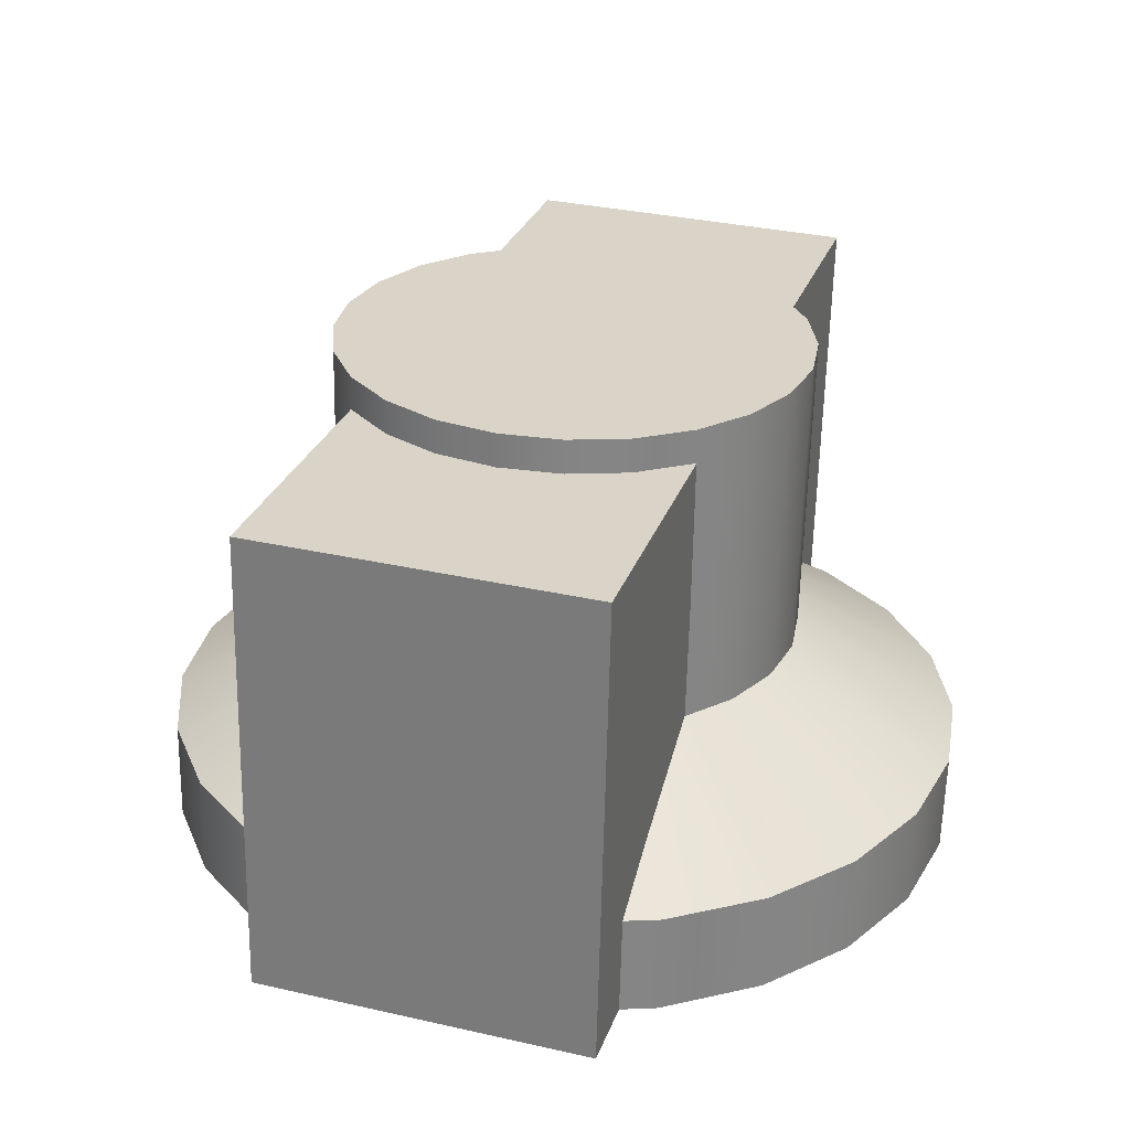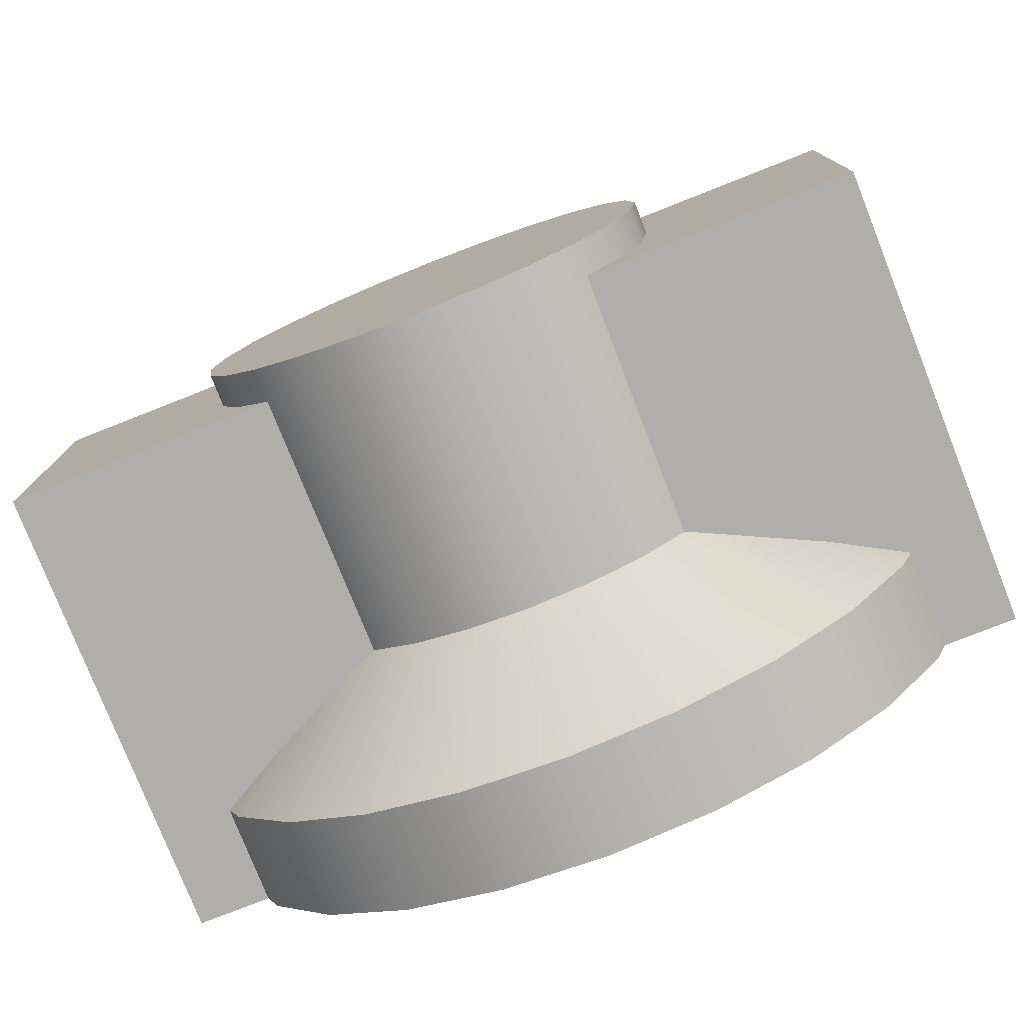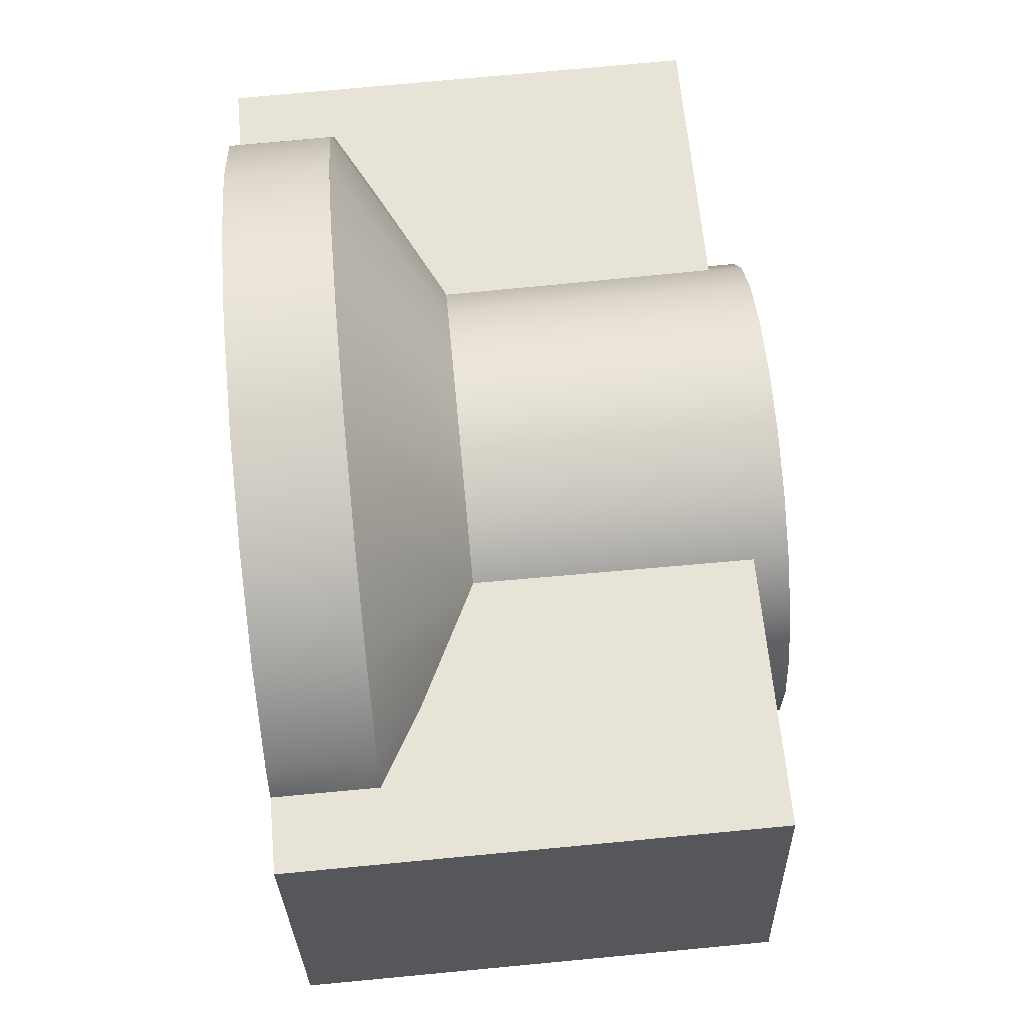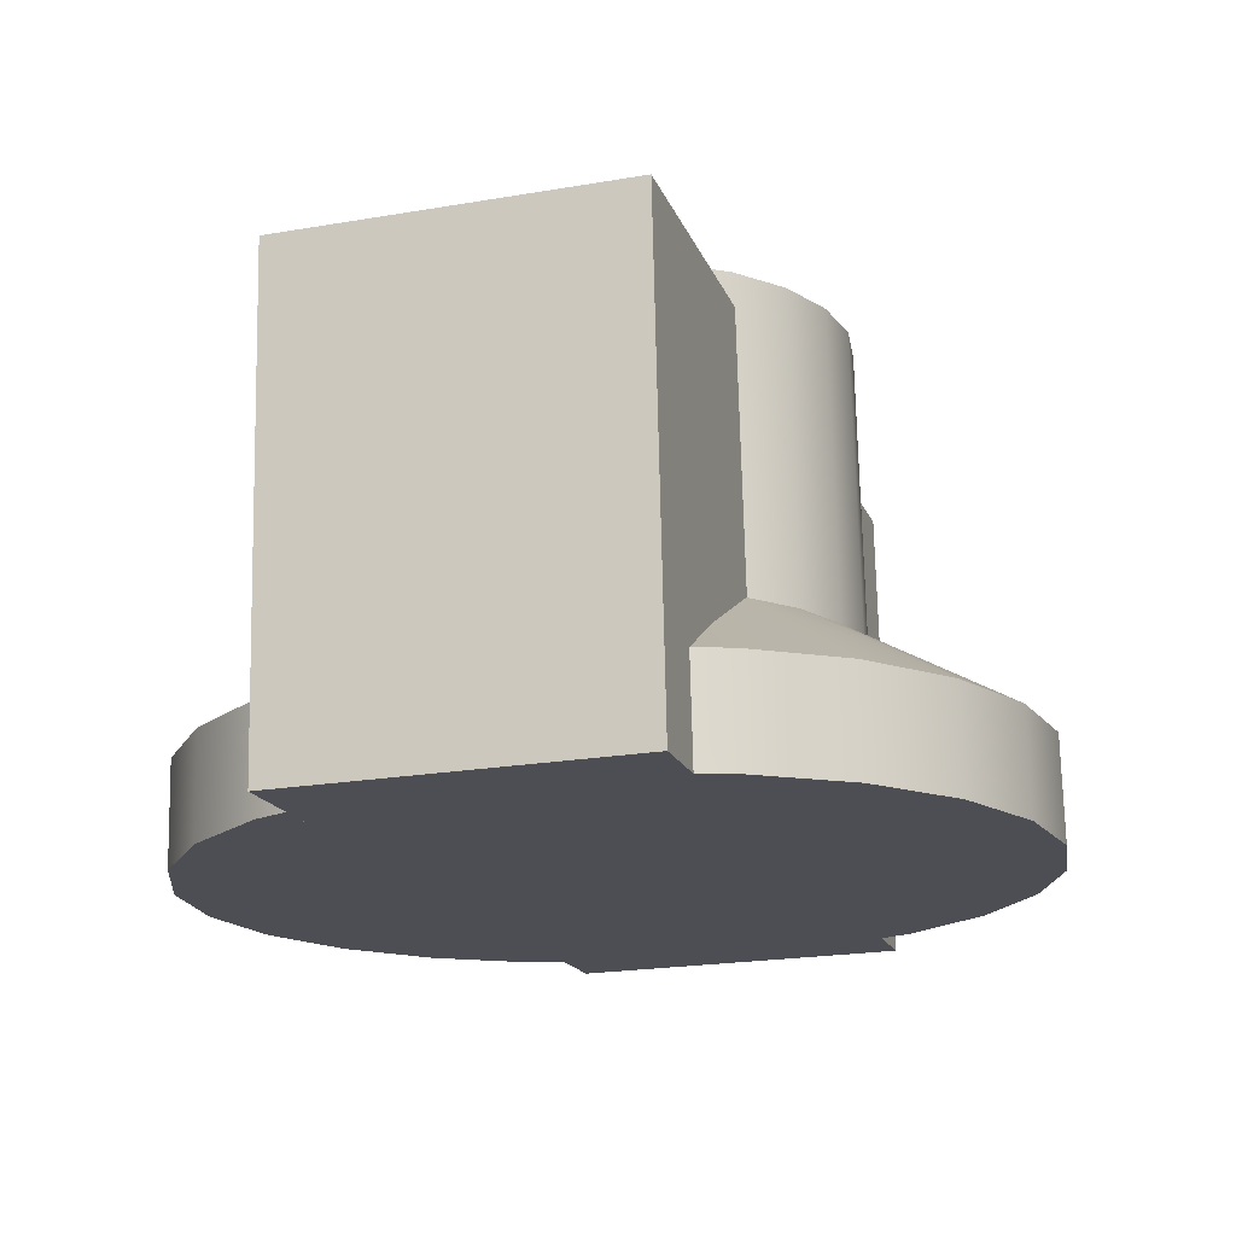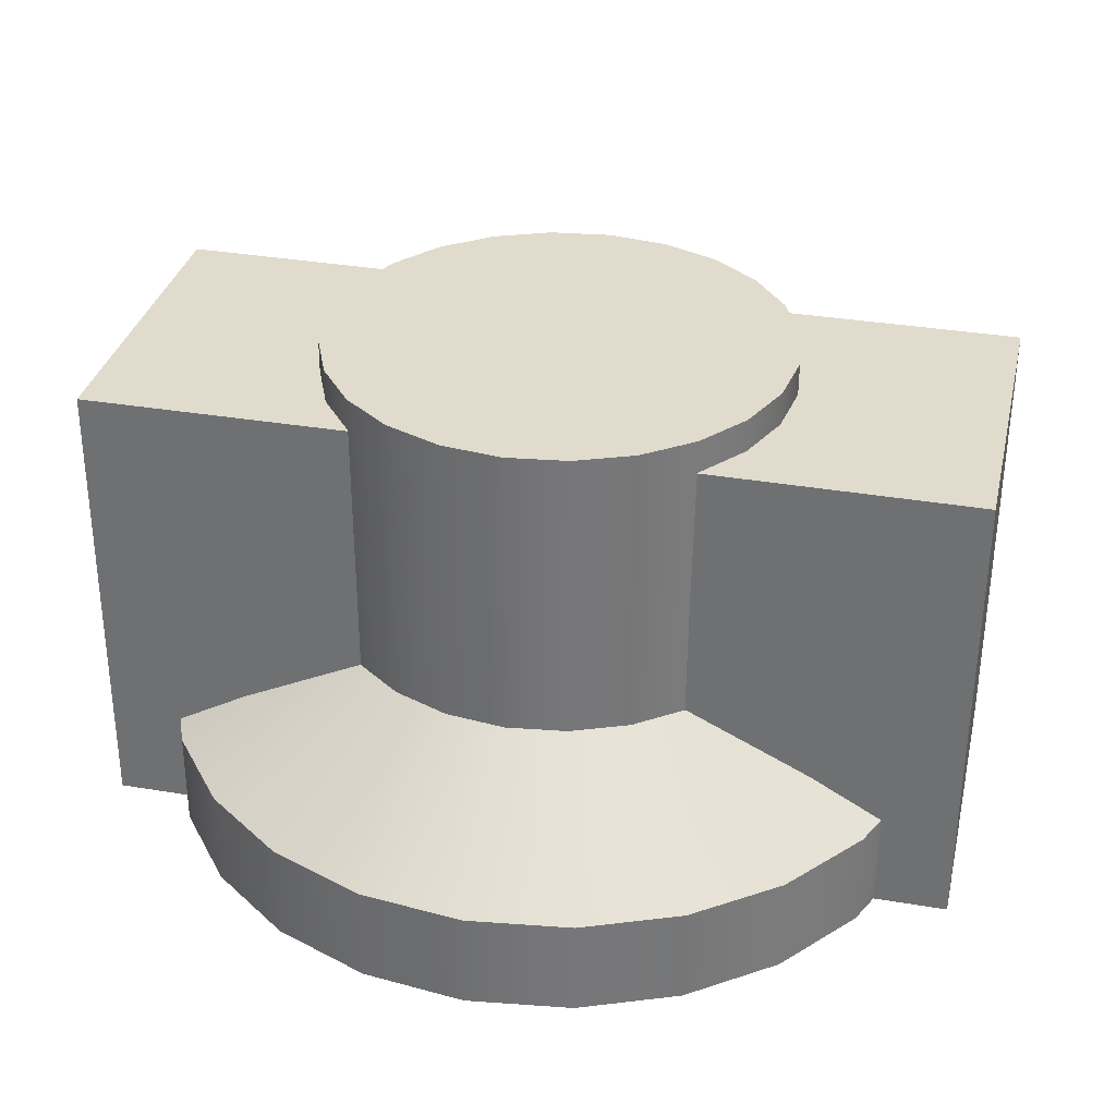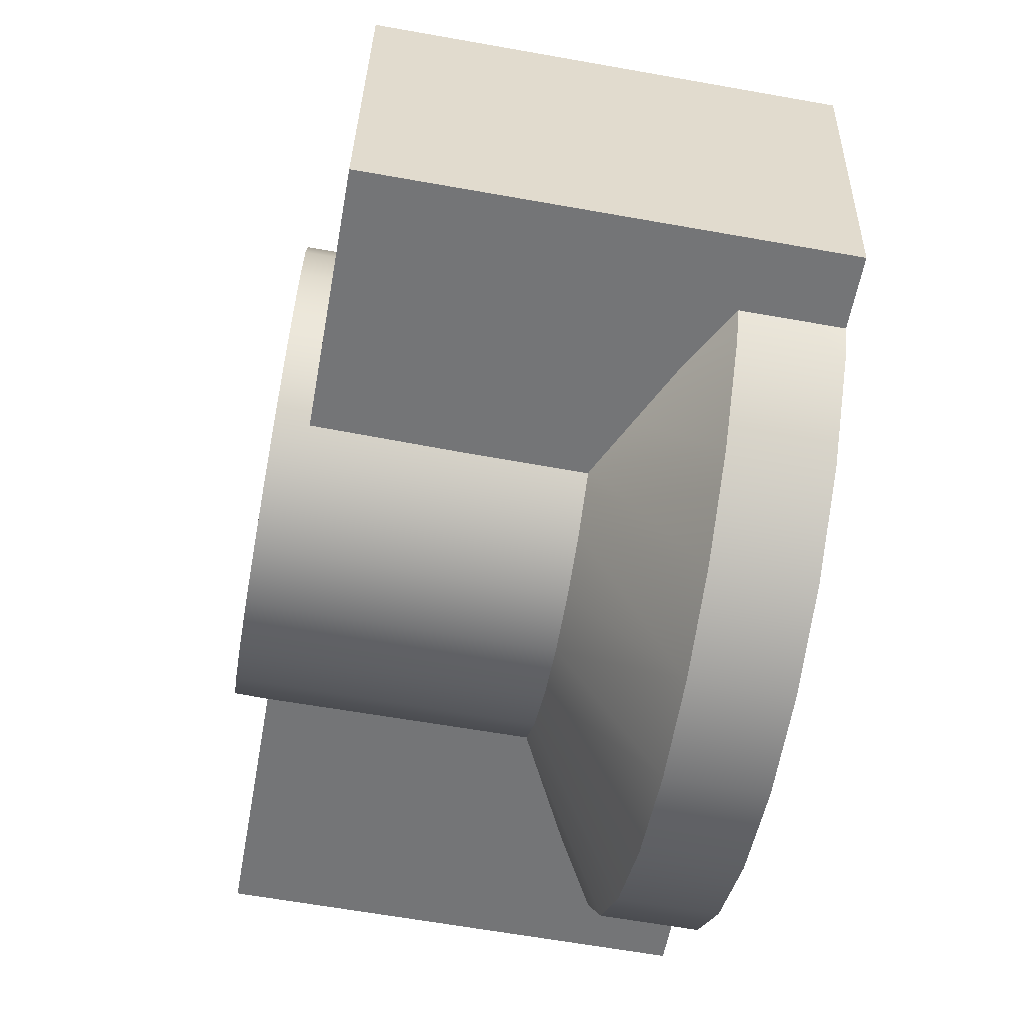
<metadata>
{"format":"obj","ext":"obj","renderer":"f3d","projection":"perspective","resolution":1024,"background":"white","views":[{"elev":28.1,"azim":-72.5,"up":"+Y"},{"elev":-76.7,"azim":-158.4,"up":"+Z"},{"elev":61.8,"azim":84.8,"up":"+Z"},{"elev":-17.1,"azim":106.7,"up":"+Y"},{"elev":34.4,"azim":-167.2,"up":"+Y"},{"elev":-56.4,"azim":-100.1,"up":"+Z"}]}
</metadata>
<code>
o Group212/mesh907/mesh907-geometry#mesh907-geometry
v 0.2212 -0.01133 0.2446
v 0.2158 -0.01819 0.2555
v 0.2236 -0.0114 0.2478
v 0.2116 -0.01806 0.25
v 0.2213 -0.01828 0.2597
v 0.2212 0.008496 0.2451
v 0.2196 -0.01124 0.2409
v 0.2116 -0.02467 0.2498
v 0.2116 -0.01746 0.2236
v 0.2268 -0.01146 0.2503
v 0.2158 -0.0248 0.2553
v 0.2158 -0.01734 0.2181
v 0.2236 0.008424 0.2483
v 0.2196 0.00858 0.2414
v 0.209 -0.01792 0.2436
v 0.2107 -0.02462 0.2476
v 0.209 -0.01761 0.2299
v 0.2277 -0.01834 0.2623
v 0.2236 0.006219 0.2483
v 0.2213 -0.02489 0.2595
v 0.2213 -0.01724 0.2139
v 0.2236 0.008918 0.2265
v 0.2196 0.008761 0.2334
v 0.2191 -0.01115 0.2369
v 0.2158 -0.02395 0.2179
v 0.2212 -0.01098 0.2292
v 0.2116 -0.02407 0.2234
v 0.2196 -0.01106 0.2329
v 0.2305 -0.01149 0.2518
v 0.2277 -0.02495 0.2622
v 0.2277 -0.01718 0.2112
v 0.2268 0.008368 0.2507
v 0.2213 -0.02385 0.2137
v 0.2236 -0.01091 0.226
v 0.2212 0.008846 0.2297
v 0.2191 0.008671 0.2374
v 0.2081 -0.01776 0.2368
v 0.209 -0.02453 0.2435
v 0.2107 -0.02412 0.2256
v 0.2345 -0.01836 0.2632
v 0.2305 0.008333 0.2523
v 0.2277 -0.02379 0.2111
v 0.2268 -0.01085 0.2236
v 0.2268 0.008974 0.224
v 0.2059 -0.02462 0.2476
v 0.209 -0.02422 0.2298
v 0.2345 -0.0115 0.2524
v 0.2345 0.008321 0.2528
v 0.2345 -0.02497 0.2631
v 0.2345 -0.01716 0.2103
v 0.2305 0.009009 0.2225
v 0.2305 -0.01082 0.222
v 0.2236 0.006717 0.2264
v 0.2081 -0.02437 0.2366
v 0.2632 -0.02462 0.2476
v 0.2583 -0.02412 0.2256
v 0.2059 -0.02412 0.2256
v 0.2385 -0.01149 0.2518
v 0.2414 -0.01834 0.2623
v 0.2414 -0.01718 0.2112
v 0.2345 -0.0108 0.2215
v 0.2414 -0.02495 0.2622
v 0.2345 -0.02377 0.2102
v 0.2583 -0.02462 0.2476
v 0.2059 0.006218 0.2483
v 0.2574 -0.02407 0.2234
v 0.2385 0.008333 0.2523
v 0.2345 0.009021 0.222
v 0.2414 -0.02379 0.2111
v 0.2385 -0.01082 0.222
v 0.2477 -0.02489 0.2595
v 0.2574 -0.02467 0.2498
v 0.2601 -0.02453 0.2435
v 0.2601 -0.02422 0.2298
v 0.2532 -0.02395 0.2179
v 0.2601 -0.01761 0.2299
v 0.2632 -0.02412 0.2256
v 0.2422 -0.01146 0.2503
v 0.2422 0.008368 0.2507
v 0.2477 -0.01828 0.2597
v 0.2477 -0.02385 0.2137
v 0.2422 -0.01085 0.2236
v 0.2532 -0.0248 0.2553
v 0.2059 0.006718 0.2263
v 0.2574 -0.01806 0.25
v 0.2454 0.006219 0.2483
v 0.2574 -0.01746 0.2236
v 0.2422 0.008974 0.224
v 0.2385 0.009009 0.2225
v 0.2477 -0.01724 0.2139
v 0.2532 -0.01819 0.2555
v 0.261 -0.02437 0.2366
v 0.2632 0.006218 0.2483
v 0.2601 -0.01792 0.2436
v 0.261 -0.01776 0.2368
v 0.2532 -0.01734 0.2181
v 0.2494 -0.01106 0.2329
v 0.2454 -0.0114 0.2478
v 0.2454 0.008424 0.2483
v 0.2454 -0.01091 0.226
v 0.2479 -0.01133 0.2446
v 0.2632 0.006718 0.2263
v 0.2494 -0.01124 0.2409
v 0.2454 0.006717 0.2264
v 0.2499 -0.01115 0.2369
v 0.2479 -0.01098 0.2292
v 0.2454 0.008918 0.2265
v 0.2494 0.008761 0.2334
v 0.2499 0.008671 0.2374
v 0.2479 0.008496 0.2451
v 0.2494 0.00858 0.2414
v 0.2479 0.008846 0.2297
f 1 2 3
f 2 1 4
f 3 2 1
f 4 1 2
f 5 3 2
f 2 3 5
f 3 6 1
f 1 6 3
f 7 4 1
f 1 4 7
f 8 2 4
f 4 2 8
f 2 9 4
f 4 9 2
f 3 5 10
f 10 5 3
f 11 5 2
f 2 5 11
f 5 12 2
f 2 12 5
f 6 3 13
f 13 3 6
f 14 1 6
f 6 1 14
f 4 7 15
f 15 7 4
f 1 14 7
f 7 14 1
f 2 8 11
f 11 8 2
f 4 16 8
f 8 16 4
f 2 12 9
f 9 12 2
f 4 9 17
f 17 9 4
f 18 10 5
f 5 10 18
f 10 19 3
f 3 19 10
f 5 11 20
f 20 11 5
f 5 21 12
f 12 21 5
f 13 3 19
f 19 3 13
f 13 22 6
f 6 22 13
f 6 23 14
f 14 23 6
f 24 15 7
f 7 15 24
f 15 16 4
f 4 16 15
f 4 17 15
f 15 17 4
f 14 24 7
f 7 24 14
f 16 11 8
f 8 11 16
f 25 9 12
f 12 9 25
f 26 12 9
f 9 12 26
f 27 17 9
f 9 17 27
f 28 9 17
f 17 9 28
f 10 18 29
f 29 18 10
f 5 30 18
f 18 30 5
f 18 31 5
f 5 31 18
f 19 10 32
f 32 10 19
f 16 20 11
f 11 20 16
f 30 5 20
f 20 5 30
f 5 31 21
f 21 31 5
f 33 12 21
f 21 12 33
f 34 21 12
f 12 21 34
f 19 32 13
f 13 32 19
f 32 22 13
f 13 22 32
f 6 22 35
f 35 22 6
f 6 35 23
f 23 35 6
f 14 23 36
f 36 23 14
f 15 24 37
f 37 24 15
f 16 15 38
f 38 15 16
f 15 17 37
f 37 17 15
f 24 14 36
f 36 14 24
f 9 25 27
f 27 25 9
f 12 33 25
f 25 33 12
f 12 26 34
f 34 26 12
f 9 28 26
f 26 28 9
f 17 27 39
f 39 27 17
f 17 24 28
f 28 24 17
f 40 29 18
f 18 29 40
f 41 10 29
f 29 10 41
f 30 40 18
f 18 40 30
f 40 31 18
f 18 31 40
f 10 41 32
f 32 41 10
f 16 30 20
f 20 30 16
f 42 21 31
f 31 21 42
f 43 31 21
f 21 31 43
f 21 42 33
f 33 42 21
f 21 34 43
f 43 34 21
f 32 44 22
f 22 44 32
f 22 26 35
f 35 26 22
f 35 28 23
f 23 28 35
f 23 24 36
f 36 24 23
f 24 17 37
f 37 17 24
f 37 38 15
f 15 38 37
f 45 38 16
f 16 38 45
f 39 16 38
f 38 16 39
f 46 37 17
f 17 37 46
f 25 39 27
f 27 39 25
f 33 39 25
f 25 39 33
f 22 34 26
f 26 34 22
f 28 35 26
f 26 35 28
f 17 39 46
f 46 39 17
f 24 23 28
f 28 23 24
f 29 40 47
f 47 40 29
f 29 48 41
f 41 48 29
f 40 30 49
f 49 30 40
f 40 50 31
f 31 50 40
f 41 51 32
f 32 51 41
f 16 49 30
f 30 49 16
f 50 42 31
f 31 42 50
f 31 43 52
f 52 43 31
f 42 39 33
f 33 39 42
f 34 44 43
f 43 44 34
f 32 51 44
f 44 51 32
f 44 53 22
f 22 53 44
f 38 37 54
f 54 37 38
f 38 45 54
f 54 45 38
f 16 55 45
f 45 55 16
f 56 16 39
f 39 16 56
f 39 38 46
f 46 38 39
f 37 46 54
f 54 46 37
f 34 22 53
f 53 22 34
f 46 57 39
f 39 57 46
f 40 58 47
f 47 58 40
f 48 29 47
f 47 29 48
f 48 51 41
f 41 51 48
f 49 59 40
f 40 59 49
f 40 60 50
f 50 60 40
f 31 61 50
f 50 61 31
f 16 62 49
f 49 62 16
f 42 50 63
f 63 50 42
f 44 52 43
f 43 52 44
f 61 31 52
f 52 31 61
f 63 39 42
f 42 39 63
f 44 34 53
f 53 34 44
f 52 44 51
f 51 44 52
f 46 38 54
f 54 38 46
f 57 54 45
f 45 54 57
f 55 16 64
f 64 16 55
f 45 55 65
f 65 55 45
f 56 64 16
f 16 64 56
f 39 66 56
f 56 66 39
f 57 56 39
f 39 56 57
f 57 46 54
f 54 46 57
f 58 40 59
f 59 40 58
f 67 47 58
f 58 47 67
f 47 67 48
f 48 67 47
f 48 68 51
f 51 68 48
f 59 49 62
f 62 49 59
f 59 60 40
f 40 60 59
f 69 50 60
f 60 50 69
f 50 70 60
f 60 70 50
f 70 50 61
f 61 50 70
f 16 71 62
f 62 71 16
f 50 69 63
f 63 69 50
f 52 68 61
f 61 68 52
f 69 39 63
f 63 39 69
f 68 52 51
f 51 52 68
f 65 57 45
f 45 57 65
f 72 16 64
f 64 16 72
f 73 55 64
f 64 55 73
f 65 55 19
f 19 55 65
f 74 64 56
f 56 64 74
f 66 39 75
f 75 39 66
f 66 76 56
f 56 76 66
f 56 57 77
f 77 57 56
f 59 78 58
f 58 78 59
f 58 79 67
f 67 79 58
f 67 68 48
f 48 68 67
f 71 59 62
f 62 59 71
f 80 60 59
f 59 60 80
f 60 81 69
f 69 81 60
f 82 60 70
f 70 60 82
f 68 70 61
f 61 70 68
f 16 83 71
f 71 83 16
f 81 39 69
f 69 39 81
f 57 65 84
f 84 65 57
f 16 72 83
f 83 72 16
f 64 85 72
f 72 85 64
f 55 73 77
f 77 73 55
f 74 73 64
f 64 73 74
f 73 85 64
f 64 85 73
f 19 55 86
f 86 55 19
f 19 53 65
f 65 53 19
f 77 74 56
f 56 74 77
f 56 76 74
f 74 76 56
f 75 39 81
f 81 39 75
f 75 87 66
f 66 87 75
f 76 66 87
f 87 66 76
f 77 57 84
f 84 57 77
f 78 59 80
f 80 59 78
f 79 58 78
f 78 58 79
f 79 88 67
f 67 88 79
f 67 89 68
f 68 89 67
f 59 71 80
f 80 71 59
f 80 90 60
f 60 90 80
f 81 60 90
f 90 60 81
f 60 82 90
f 90 82 60
f 70 88 82
f 82 88 70
f 70 68 89
f 89 68 70
f 91 71 83
f 83 71 91
f 65 53 84
f 84 53 65
f 72 91 83
f 83 91 72
f 91 72 85
f 85 72 91
f 77 73 92
f 92 73 77
f 77 93 55
f 55 93 77
f 73 74 92
f 92 74 73
f 85 73 94
f 94 73 85
f 93 86 55
f 55 86 93
f 86 53 19
f 19 53 86
f 74 77 92
f 92 77 74
f 95 74 76
f 76 74 95
f 90 75 81
f 81 75 90
f 87 75 96
f 96 75 87
f 87 97 76
f 76 97 87
f 94 76 87
f 87 76 94
f 77 84 53
f 53 84 77
f 80 98 78
f 78 98 80
f 98 79 78
f 78 79 98
f 99 88 79
f 79 88 99
f 67 88 89
f 89 88 67
f 71 91 80
f 80 91 71
f 91 90 80
f 80 90 91
f 100 90 82
f 82 90 100
f 88 70 89
f 89 70 88
f 88 100 82
f 82 100 88
f 85 96 91
f 91 96 85
f 101 91 85
f 85 91 101
f 95 73 92
f 92 73 95
f 93 77 102
f 102 77 93
f 74 95 92
f 92 95 74
f 73 95 94
f 94 95 73
f 94 87 85
f 85 87 94
f 103 85 94
f 94 85 103
f 93 104 86
f 86 104 93
f 86 104 53
f 53 104 86
f 76 94 95
f 95 94 76
f 76 105 95
f 95 105 76
f 75 90 96
f 96 90 75
f 85 87 96
f 96 87 85
f 96 106 87
f 87 106 96
f 97 87 106
f 106 87 97
f 105 76 97
f 97 76 105
f 104 77 53
f 53 77 104
f 98 80 91
f 91 80 98
f 79 98 86
f 86 98 79
f 99 107 88
f 88 107 99
f 79 86 99
f 99 86 79
f 91 96 90
f 90 96 91
f 90 100 96
f 96 100 90
f 100 88 104
f 104 88 100
f 91 101 98
f 98 101 91
f 85 103 101
f 101 103 85
f 77 104 102
f 102 104 77
f 104 93 102
f 102 93 104
f 105 94 95
f 95 94 105
f 94 105 103
f 103 105 94
f 106 96 100
f 100 96 106
f 106 108 97
f 97 108 106
f 97 109 105
f 105 109 97
f 98 99 86
f 86 99 98
f 110 107 99
f 99 107 110
f 104 88 107
f 107 88 104
f 107 100 104
f 104 100 107
f 101 99 98
f 98 99 101
f 103 110 101
f 101 110 103
f 105 111 103
f 103 111 105
f 100 112 106
f 106 112 100
f 108 106 112
f 112 106 108
f 109 97 108
f 108 97 109
f 111 105 109
f 109 105 111
f 110 112 107
f 107 112 110
f 99 101 110
f 110 101 99
f 100 107 112
f 112 107 100
f 110 103 111
f 111 103 110
f 111 108 112
f 112 108 111
f 108 111 109
f 109 111 108
f 111 112 110
f 110 112 111

</code>
